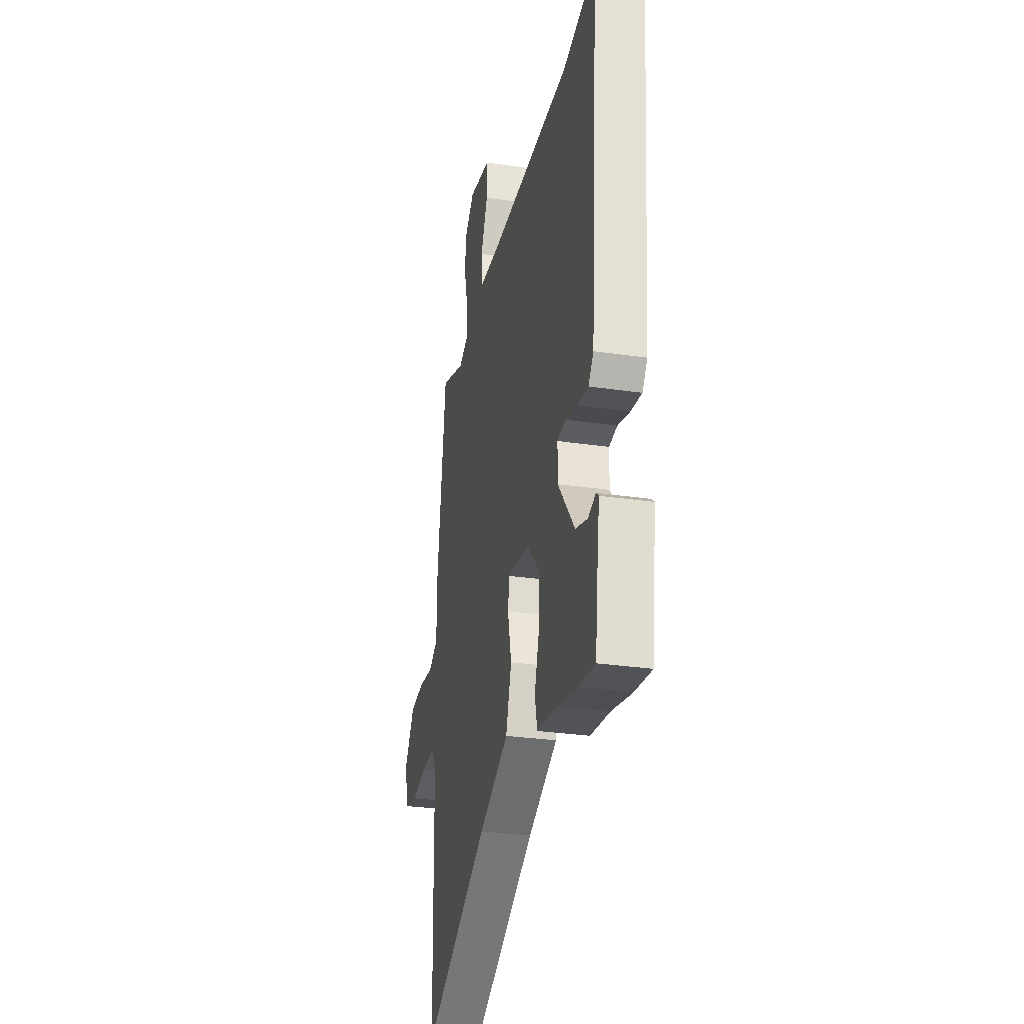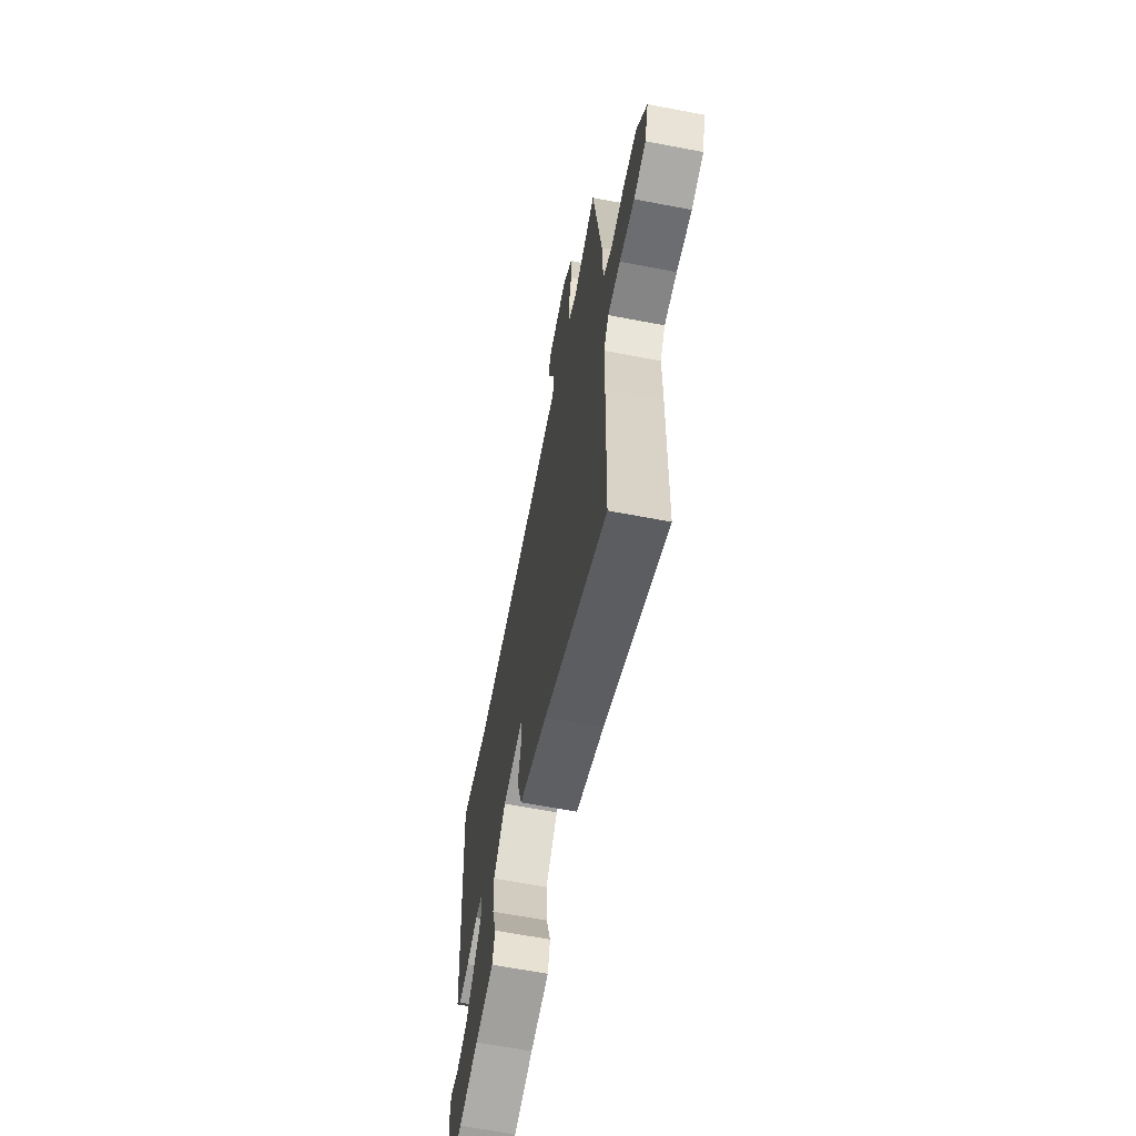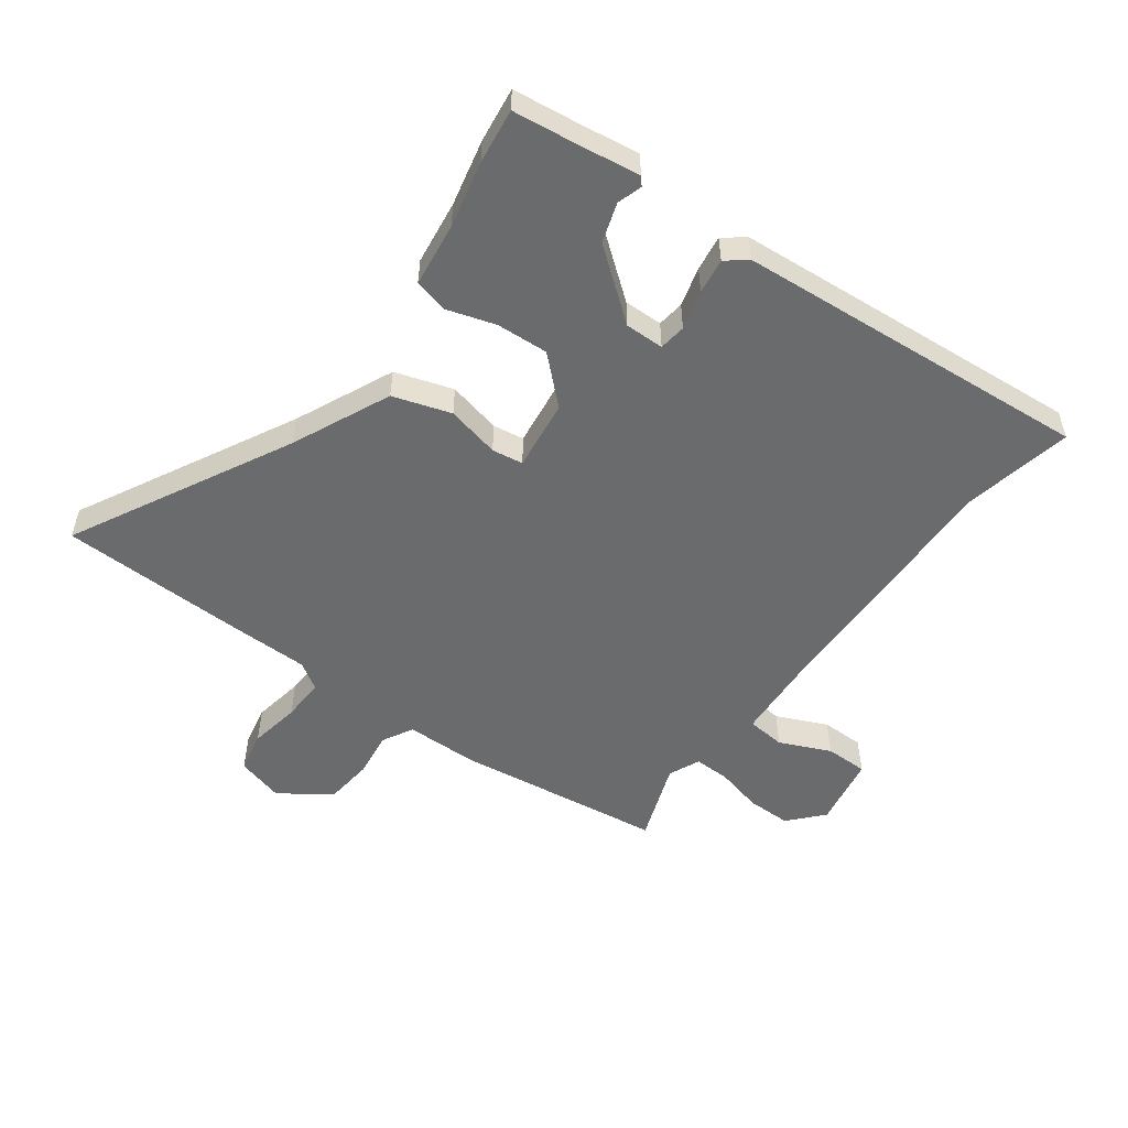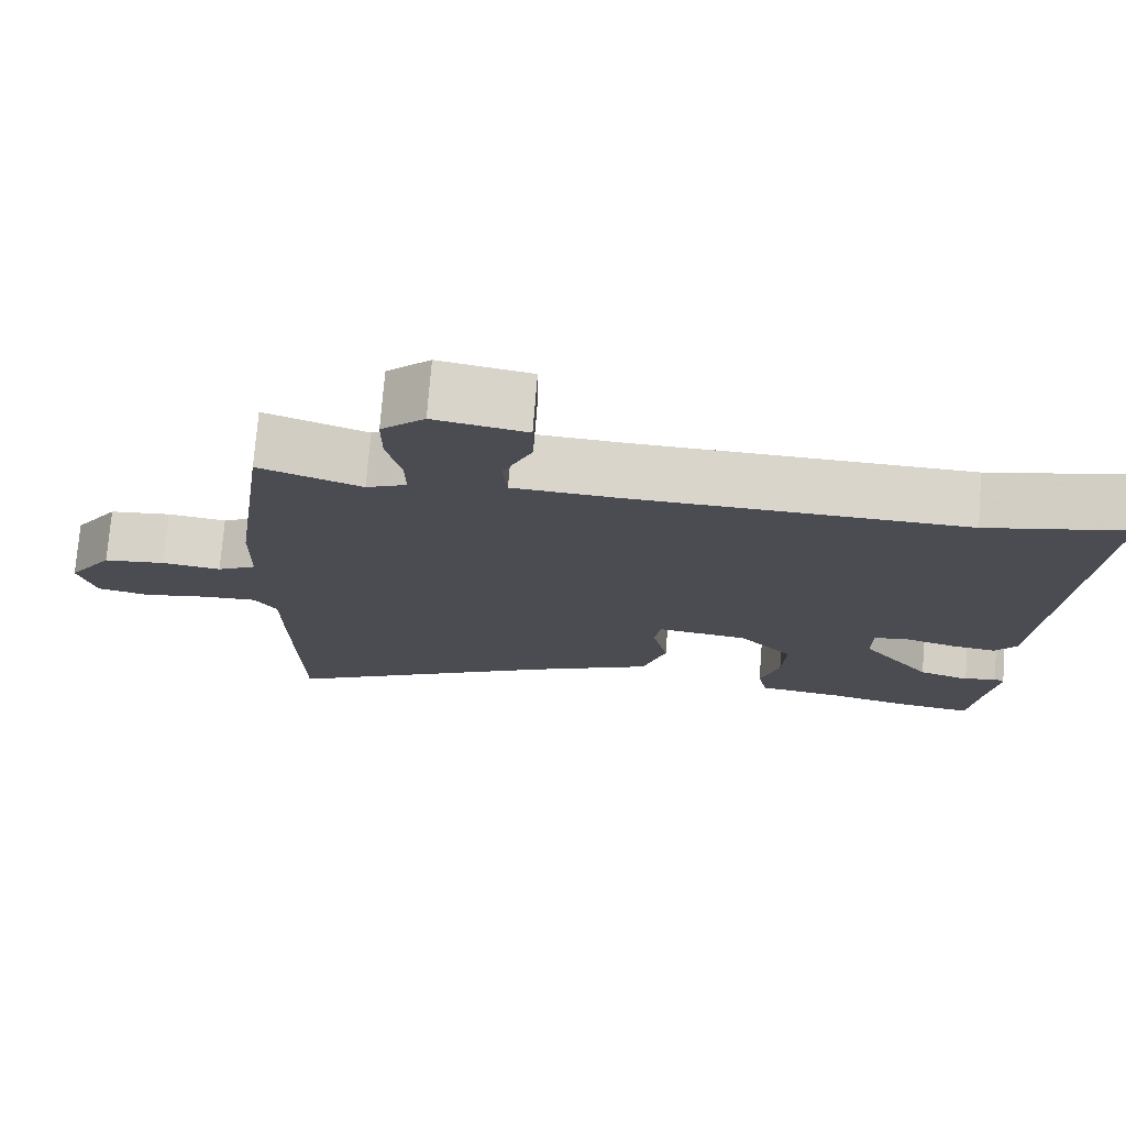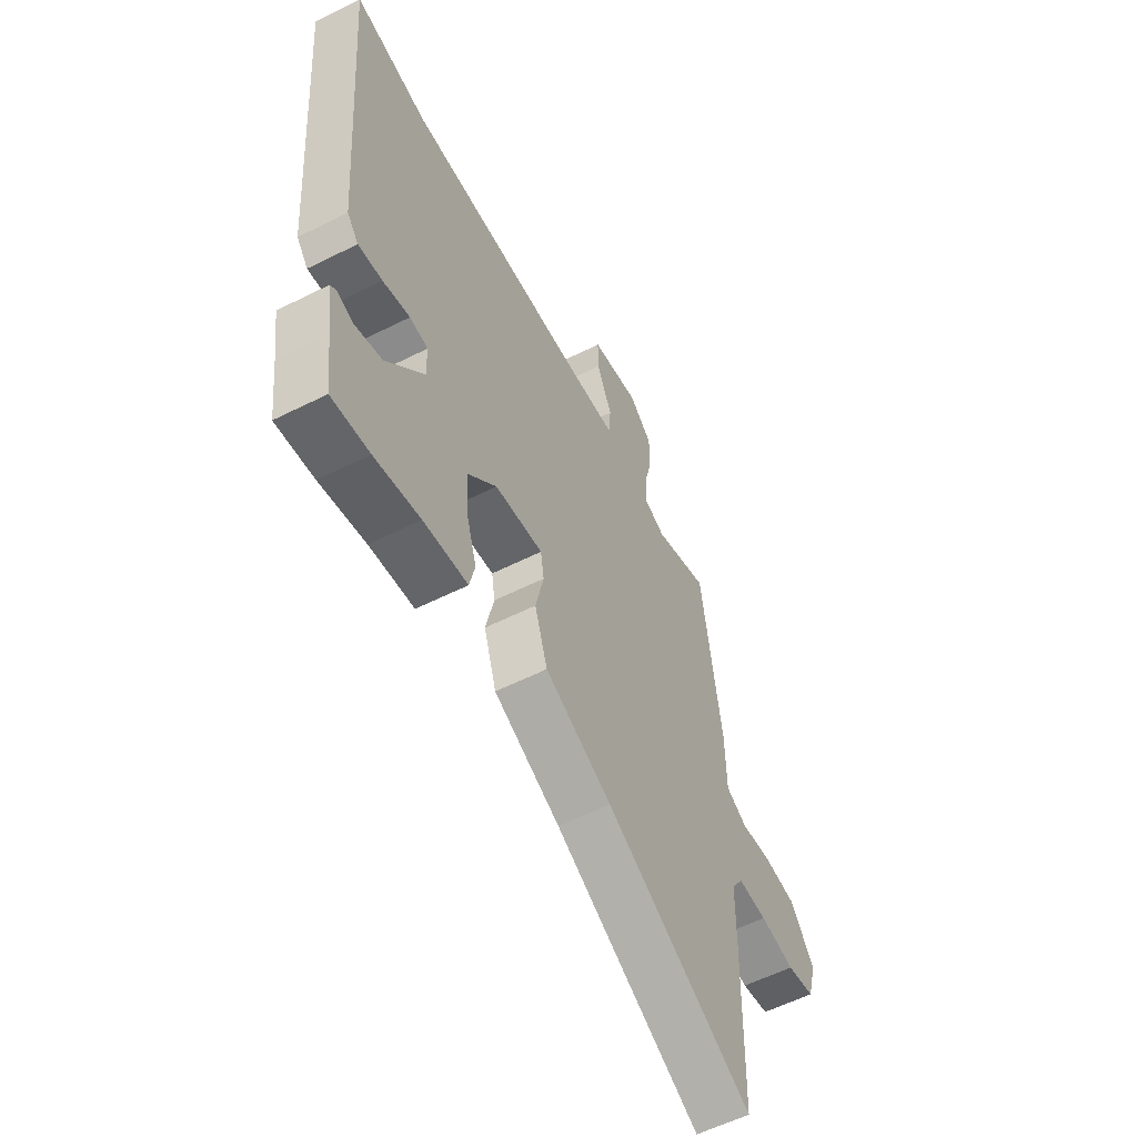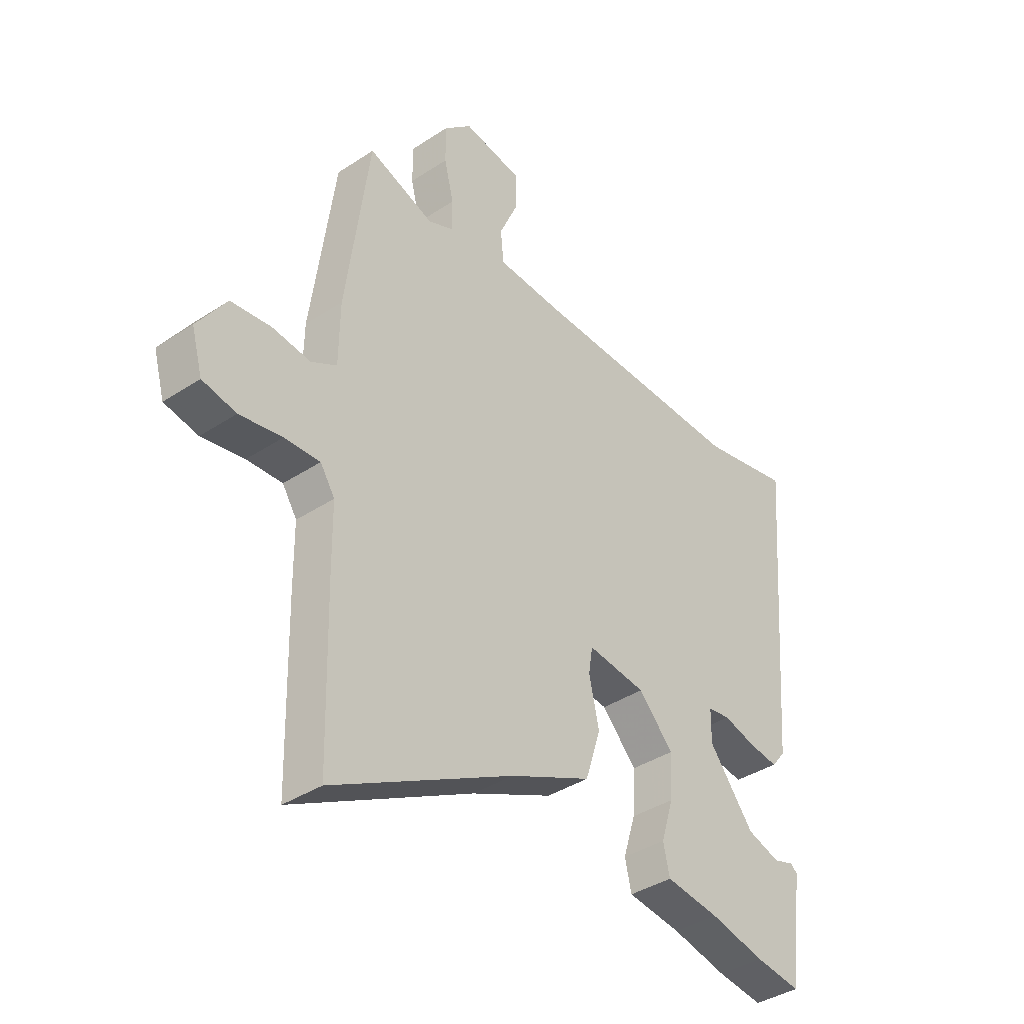
<metadata>
{"format":"obj","ext":"obj","renderer":"f3d","projection":"perspective","resolution":1024,"background":"white","views":[{"elev":-29.4,"azim":-102.3,"up":"+Z"},{"elev":-64.1,"azim":79.1,"up":"+Z"},{"elev":-53.2,"azim":-126.3,"up":"+Y"},{"elev":74.6,"azim":-175.4,"up":"+Z"},{"elev":-57.7,"azim":-62.5,"up":"+Z"},{"elev":-38.4,"azim":129.8,"up":"+Z"}]}
</metadata>
<code>
v -0.439 0.07 -0.492
v -0.531 0.07 -0.504
v -0.545 0.07 -0.39
v -0.559 0.07 -0.293
v -0.545 0.07 -0.281
v -0.504 0.07 -0.294
v -0.438 0.07 -0.273
v -0.347 0.07 -0.157
v -0.348 0.07 -0.092
v -0.393 0.07 -0.086
v -0.459 0.07 -0.104
v -0.518 0.07 -0.112
v -0.546 0.07 -0.077
v -0.593 0.07 0.519
v -0.411 0.07 0.481
v 0.026 0.07 0.49
v 0.157 0.07 0.497
v 0.163 0.07 0.561
v 0.125 0.07 0.646
v 0.125 0.07 0.717
v 0.244 0.07 0.738
v 0.3 0.07 0.687
v 0.3 0.07 0.613
v 0.281 0.07 0.536
v 0.28 0.07 0.476
v 0.332 0.07 0.453
v 0.465 0.07 0.501
v 0.512 0.07 0.154
v 0.514 0.07 0.033
v 0.565 0.07 0.005
v 0.642 0.07 0.015
v 0.722 0.07 0.006
v 0.78 0.07 -0.078
v 0.758 0.07 -0.157
v 0.69 0.07 -0.171
v 0.605 0.07 -0.156
v 0.534 0.07 -0.153
v 0.505 0.07 -0.198
v 0.504 0.07 -0.319
v 0.497 0.07 -0.642
v 0.134 0.07 -0.451
v -0.03 0.07 -0.376
v -0.061 0.07 -0.279
v -0.041 0.07 -0.19
v -0.049 0.07 -0.138
v -0.167 0.07 -0.153
v -0.237 0.07 -0.228
v -0.232 0.07 -0.315
v -0.207 0.07 -0.396
v -0.22 0.07 -0.453
v -0.328 0.07 -0.467
v -0.439 0 -0.492
v -0.531 0 -0.504
v -0.545 0 -0.39
v -0.559 0 -0.293
v -0.545 0 -0.281
v -0.504 0 -0.294
v -0.438 0 -0.273
v -0.347 0 -0.157
v -0.348 0 -0.092
v -0.393 0 -0.086
v -0.459 0 -0.104
v -0.518 0 -0.112
v -0.546 0 -0.077
v -0.593 0 0.519
v -0.411 0 0.481
v 0.026 0 0.49
v 0.157 0 0.497
v 0.163 0 0.561
v 0.125 0 0.646
v 0.125 0 0.717
v 0.244 0 0.738
v 0.3 0 0.687
v 0.3 0 0.613
v 0.281 0 0.536
v 0.28 0 0.476
v 0.332 0 0.453
v 0.465 0 0.501
v 0.512 0 0.154
v 0.514 0 0.033
v 0.565 0 0.005
v 0.642 0 0.015
v 0.722 0 0.006
v 0.78 0 -0.078
v 0.758 0 -0.157
v 0.69 0 -0.171
v 0.605 0 -0.156
v 0.534 0 -0.153
v 0.505 0 -0.198
v 0.504 0 -0.319
v 0.497 0 -0.642
v 0.134 0 -0.451
v -0.03 0 -0.376
v -0.061 0 -0.279
v -0.041 0 -0.19
v -0.049 0 -0.138
v -0.167 0 -0.153
v -0.237 0 -0.228
v -0.232 0 -0.315
v -0.207 0 -0.396
v -0.22 0 -0.453
v -0.328 0 -0.467
f 48 49 50 51
f 1 2 3
f 51 1 3
f 48 51 3
f 47 48 3
f 46 47 3
f 41 42 43 44
f 41 44 45
f 40 41 45
f 39 40 45
f 38 39 45
f 37 38 45
f 34 35 36
f 33 34 36
f 32 33 36
f 31 32 36
f 30 31 36
f 29 30 36 37
f 26 27 28 29
f 29 37 45
f 26 29 45
f 25 26 45
f 22 23 24
f 21 22 24
f 20 21 24
f 19 20 24
f 18 19 24
f 17 18 24 25
f 25 45 46
f 17 25 46
f 16 17 46
f 13 14 15
f 12 13 15
f 11 12 15
f 10 11 15
f 9 10 15 16
f 3 4 5 6
f 3 6 7
f 46 3 7
f 8 9 16 46
f 7 8 46
f 102 101 100 99
f 54 53 52
f 54 52 102
f 54 102 99
f 54 99 98
f 54 98 97
f 95 94 93 92
f 96 95 92
f 96 92 91
f 96 91 90
f 96 90 89
f 96 89 88
f 87 86 85
f 87 85 84
f 87 84 83
f 87 83 82
f 87 82 81
f 88 87 81 80
f 80 79 78 77
f 96 88 80
f 96 80 77
f 96 77 76
f 75 74 73
f 75 73 72
f 75 72 71
f 75 71 70
f 75 70 69
f 76 75 69 68
f 97 96 76
f 97 76 68
f 97 68 67
f 66 65 64
f 66 64 63
f 66 63 62
f 66 62 61
f 67 66 61 60
f 57 56 55 54
f 58 57 54
f 58 54 97
f 97 67 60 59
f 97 59 58
f 1 52 53 2
f 2 53 54 3
f 3 54 55 4
f 4 55 56 5
f 5 56 57 6
f 6 57 58 7
f 7 58 59 8
f 8 59 60 9
f 9 60 61 10
f 10 61 62 11
f 11 62 63 12
f 12 63 64 13
f 13 64 65 14
f 14 65 66 15
f 15 66 67 16
f 16 67 68 17
f 17 68 69 18
f 18 69 70 19
f 19 70 71 20
f 20 71 72 21
f 21 72 73 22
f 22 73 74 23
f 23 74 75 24
f 24 75 76 25
f 25 76 77 26
f 26 77 78 27
f 27 78 79 28
f 28 79 80 29
f 29 80 81 30
f 30 81 82 31
f 31 82 83 32
f 32 83 84 33
f 33 84 85 34
f 34 85 86 35
f 35 86 87 36
f 36 87 88 37
f 37 88 89 38
f 38 89 90 39
f 39 90 91 40
f 40 91 92 41
f 41 92 93 42
f 42 93 94 43
f 43 94 95 44
f 44 95 96 45
f 45 96 97 46
f 46 97 98 47
f 47 98 99 48
f 48 99 100 49
f 49 100 101 50
f 50 101 102 51
f 51 102 52 1

</code>
